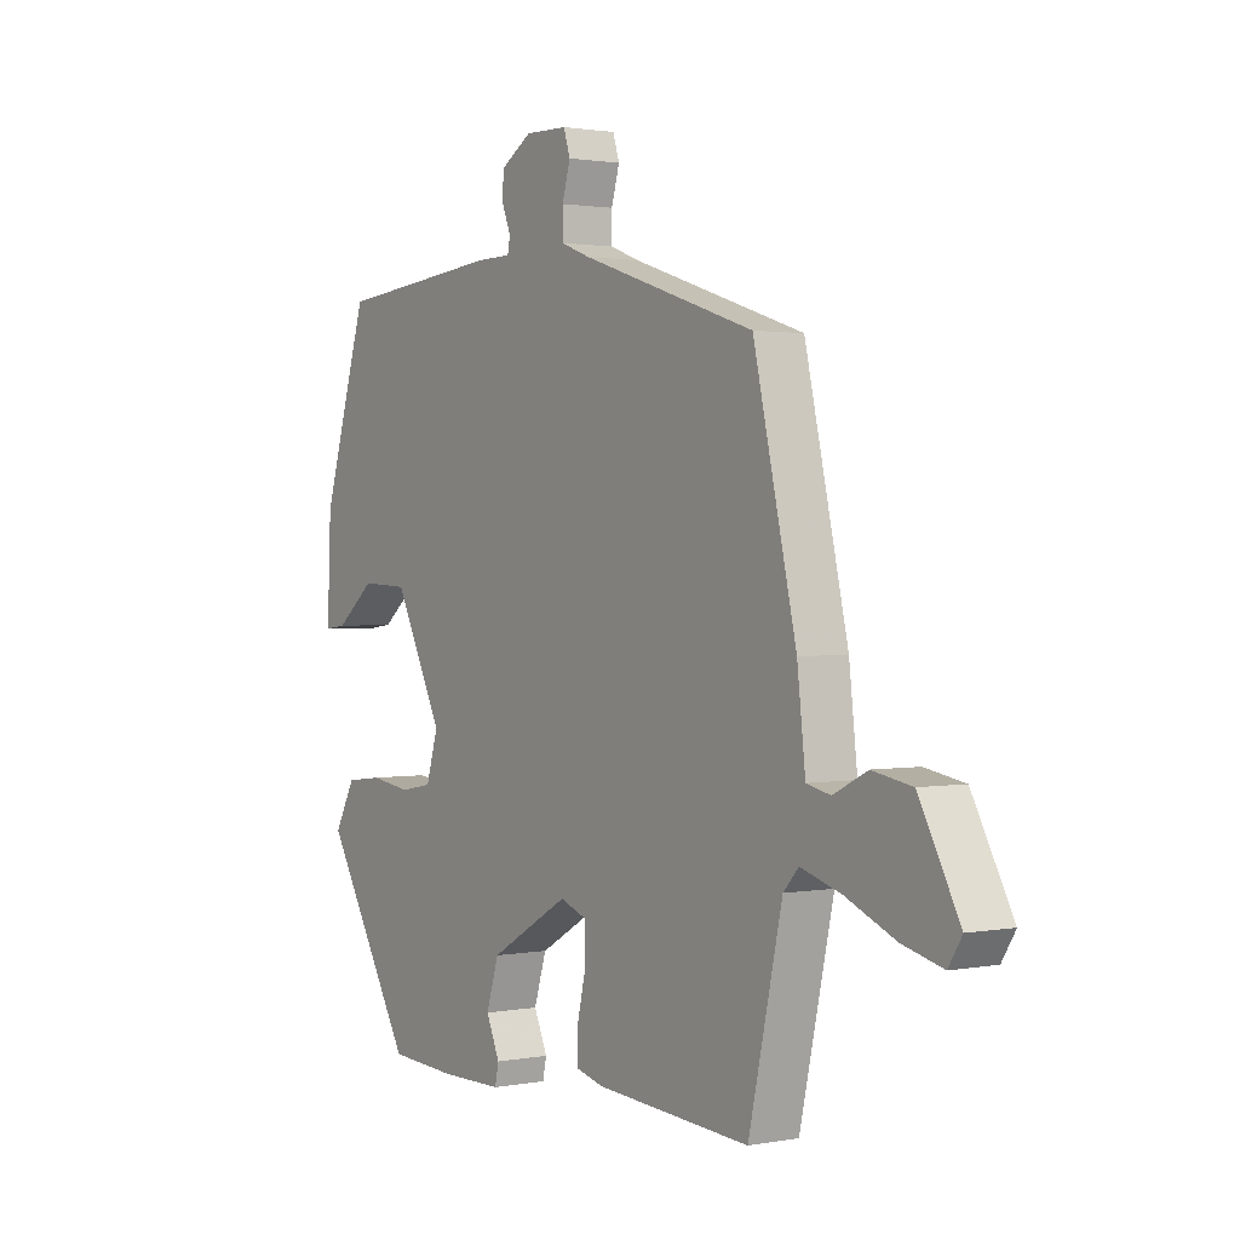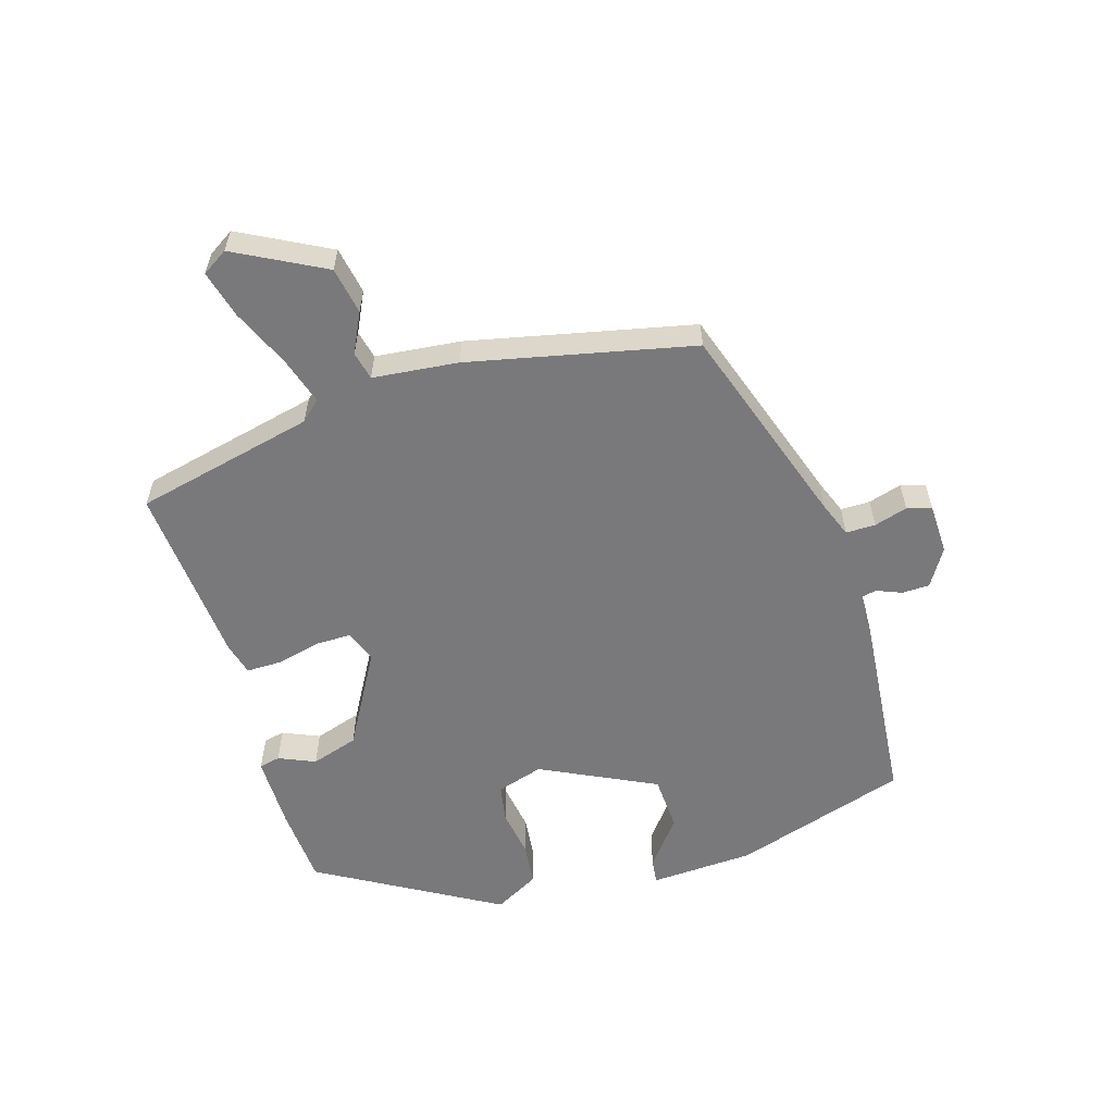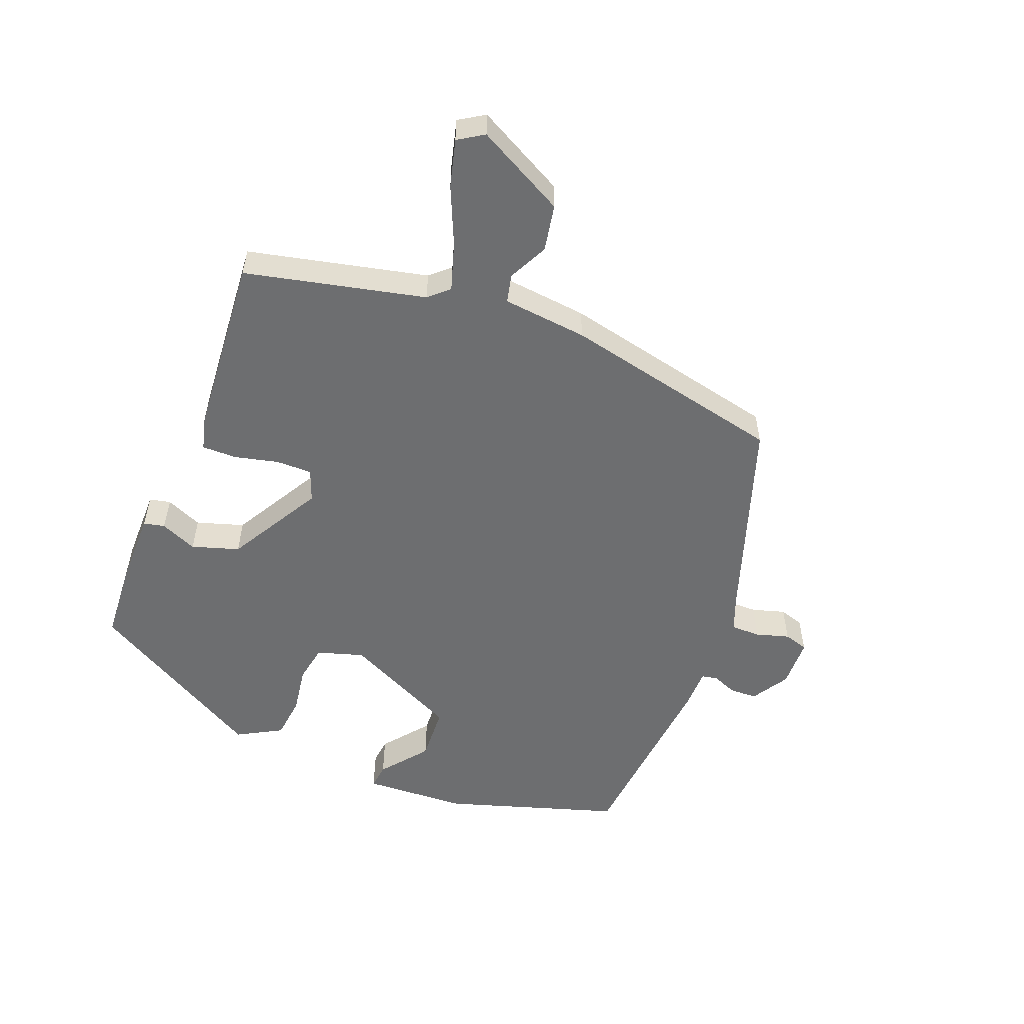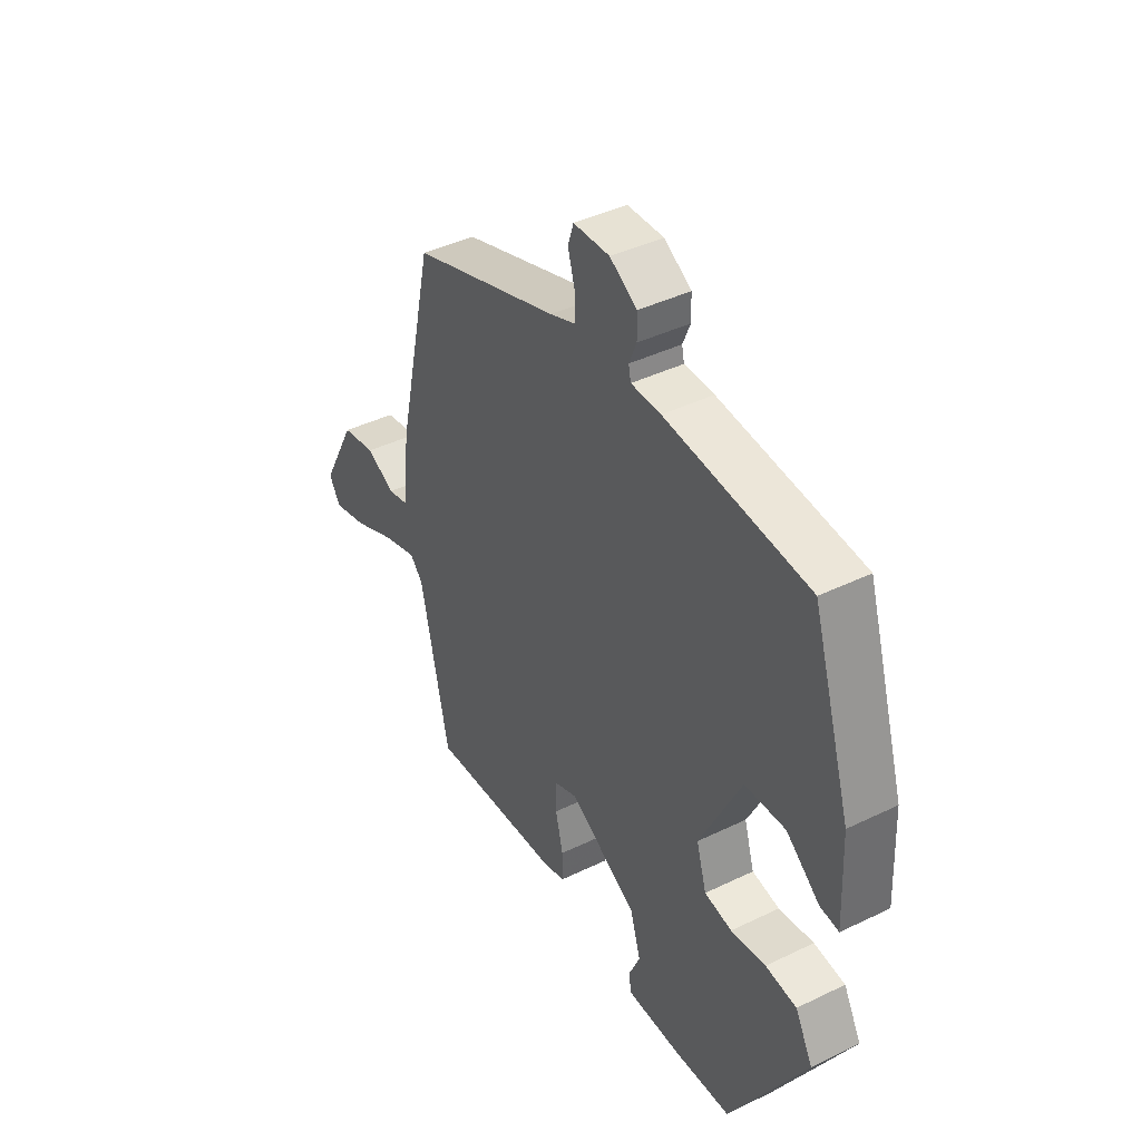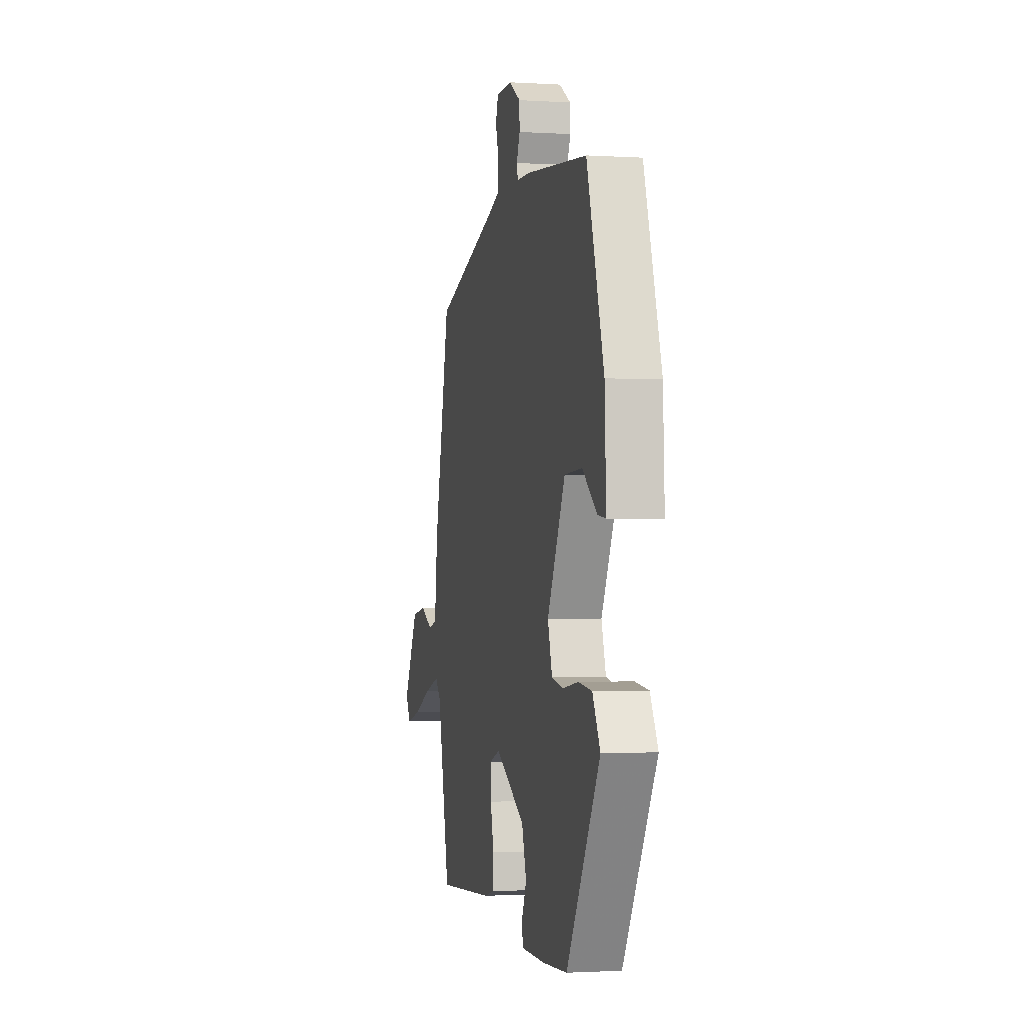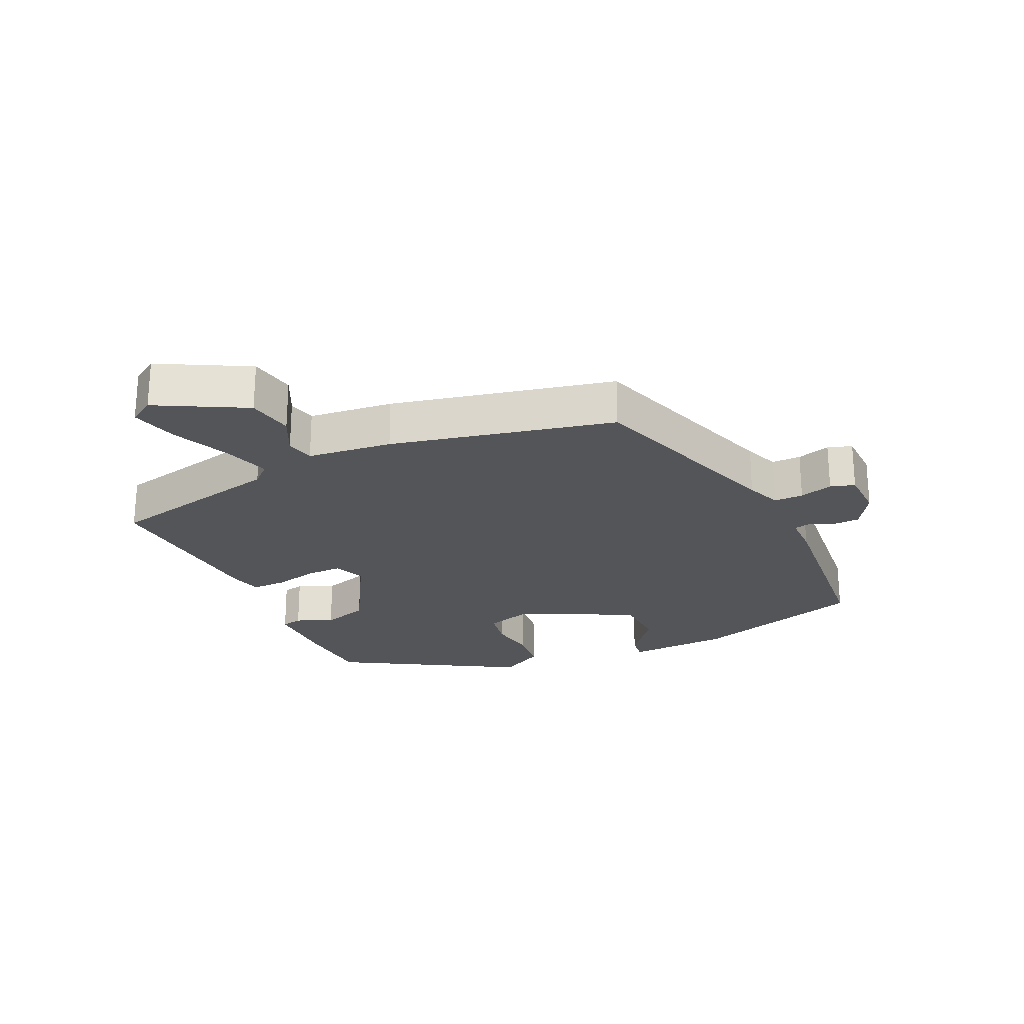
<metadata>
{"format":"obj","ext":"obj","renderer":"f3d","projection":"perspective","resolution":1024,"background":"white","views":[{"elev":1.5,"azim":-124.1,"up":"+Z"},{"elev":-57.9,"azim":-72.7,"up":"+Y"},{"elev":-54.3,"azim":-111.1,"up":"+Y"},{"elev":41.5,"azim":59.6,"up":"+Z"},{"elev":-1.6,"azim":77.4,"up":"+Z"},{"elev":-24.0,"azim":-65.0,"up":"+Y"}]}
</metadata>
<code>
v 0.403 0.07 0.477
v 0.487 0.07 0.204
v 0.494 0.07 0.042
v 0.454 0.07 0.047
v 0.382 0.07 0.105
v 0.295 0.07 0.101
v 0.206 0.07 -0.078
v 0.228 0.07 -0.151
v 0.287 0.07 -0.162
v 0.362 0.07 -0.151
v 0.429 0.07 -0.159
v 0.467 0.07 -0.229
v 0.303 0.07 -0.508
v 0.18 0.07 -0.515
v 0.064 0.07 -0.514
v 0.057 0.07 -0.481
v 0.082 0.07 -0.424
v 0.059 0.07 -0.35
v -0.088 0.07 -0.265
v -0.138 0.07 -0.284
v -0.138 0.07 -0.34
v -0.122 0.07 -0.409
v -0.122 0.07 -0.463
v -0.173 0.07 -0.476
v -0.458 0.07 -0.496
v -0.52 0.07 -0.215
v -0.548 0.07 -0.184
v -0.623 0.07 -0.207
v -0.713 0.07 -0.246
v -0.787 0.07 -0.265
v -0.812 0.07 -0.225
v -0.738 0.07 -0.087
v -0.665 0.07 -0.074
v -0.603 0.07 -0.105
v -0.559 0.07 -0.095
v -0.544 0.07 0.038
v -0.465 0.07 0.386
v -0.145 0.07 0.491
v -0.09 0.07 0.512
v -0.09 0.07 0.558
v -0.105 0.07 0.61
v -0.093 0.07 0.648
v -0.015 0.07 0.65
v 0.043 0.07 0.614
v 0.044 0.07 0.571
v 0.028 0.07 0.532
v 0.033 0.07 0.508
v 0.097 0.07 0.507
v 0.403 0 0.477
v 0.487 0 0.204
v 0.494 0 0.042
v 0.454 0 0.047
v 0.382 0 0.105
v 0.295 0 0.101
v 0.206 0 -0.078
v 0.228 0 -0.151
v 0.287 0 -0.162
v 0.362 0 -0.151
v 0.429 0 -0.159
v 0.467 0 -0.229
v 0.303 0 -0.508
v 0.18 0 -0.515
v 0.064 0 -0.514
v 0.057 0 -0.481
v 0.082 0 -0.424
v 0.059 0 -0.35
v -0.088 0 -0.265
v -0.138 0 -0.284
v -0.138 0 -0.34
v -0.122 0 -0.409
v -0.122 0 -0.463
v -0.173 0 -0.476
v -0.458 0 -0.496
v -0.52 0 -0.215
v -0.548 0 -0.184
v -0.623 0 -0.207
v -0.713 0 -0.246
v -0.787 0 -0.265
v -0.812 0 -0.225
v -0.738 0 -0.087
v -0.665 0 -0.074
v -0.603 0 -0.105
v -0.559 0 -0.095
v -0.544 0 0.038
v -0.465 0 0.386
v -0.145 0 0.491
v -0.09 0 0.512
v -0.09 0 0.558
v -0.105 0 0.61
v -0.093 0 0.648
v -0.015 0 0.65
v 0.043 0 0.614
v 0.044 0 0.571
v 0.028 0 0.532
v 0.033 0 0.508
v 0.097 0 0.507
f 3 4 5
f 2 3 5
f 1 2 5
f 48 1 5
f 47 48 5
f 44 45 46
f 43 44 46
f 42 43 46
f 41 42 46
f 40 41 46
f 39 40 46 47
f 47 5 6
f 39 47 6
f 38 39 6
f 38 6 7
f 37 38 7
f 36 37 7
f 35 36 7
f 32 33 34
f 31 32 34
f 30 31 34
f 29 30 34
f 28 29 34
f 27 28 34 35
f 35 7 8
f 27 35 8
f 26 27 8
f 24 25 26
f 23 24 26
f 22 23 26
f 21 22 26
f 20 21 26
f 19 20 26
f 15 16 17
f 14 15 17
f 13 14 17
f 12 13 17
f 11 12 17
f 10 11 17
f 9 10 17
f 9 17 18
f 19 26 8 9
f 9 18 19
f 53 52 51
f 53 51 50
f 53 50 49
f 53 49 96
f 53 96 95
f 94 93 92
f 94 92 91
f 94 91 90
f 94 90 89
f 94 89 88
f 95 94 88 87
f 54 53 95
f 54 95 87
f 54 87 86
f 55 54 86
f 55 86 85
f 55 85 84
f 55 84 83
f 82 81 80
f 82 80 79
f 82 79 78
f 82 78 77
f 82 77 76
f 83 82 76 75
f 56 55 83
f 56 83 75
f 56 75 74
f 74 73 72
f 74 72 71
f 74 71 70
f 74 70 69
f 74 69 68
f 74 68 67
f 65 64 63
f 65 63 62
f 65 62 61
f 65 61 60
f 65 60 59
f 65 59 58
f 65 58 57
f 66 65 57
f 57 56 74 67
f 67 66 57
f 1 49 50 2
f 2 50 51 3
f 3 51 52 4
f 4 52 53 5
f 5 53 54 6
f 6 54 55 7
f 7 55 56 8
f 8 56 57 9
f 9 57 58 10
f 10 58 59 11
f 11 59 60 12
f 12 60 61 13
f 13 61 62 14
f 14 62 63 15
f 15 63 64 16
f 16 64 65 17
f 17 65 66 18
f 18 66 67 19
f 19 67 68 20
f 20 68 69 21
f 21 69 70 22
f 22 70 71 23
f 23 71 72 24
f 24 72 73 25
f 25 73 74 26
f 26 74 75 27
f 27 75 76 28
f 28 76 77 29
f 29 77 78 30
f 30 78 79 31
f 31 79 80 32
f 32 80 81 33
f 33 81 82 34
f 34 82 83 35
f 35 83 84 36
f 36 84 85 37
f 37 85 86 38
f 38 86 87 39
f 39 87 88 40
f 40 88 89 41
f 41 89 90 42
f 42 90 91 43
f 43 91 92 44
f 44 92 93 45
f 45 93 94 46
f 46 94 95 47
f 47 95 96 48
f 48 96 49 1

</code>
